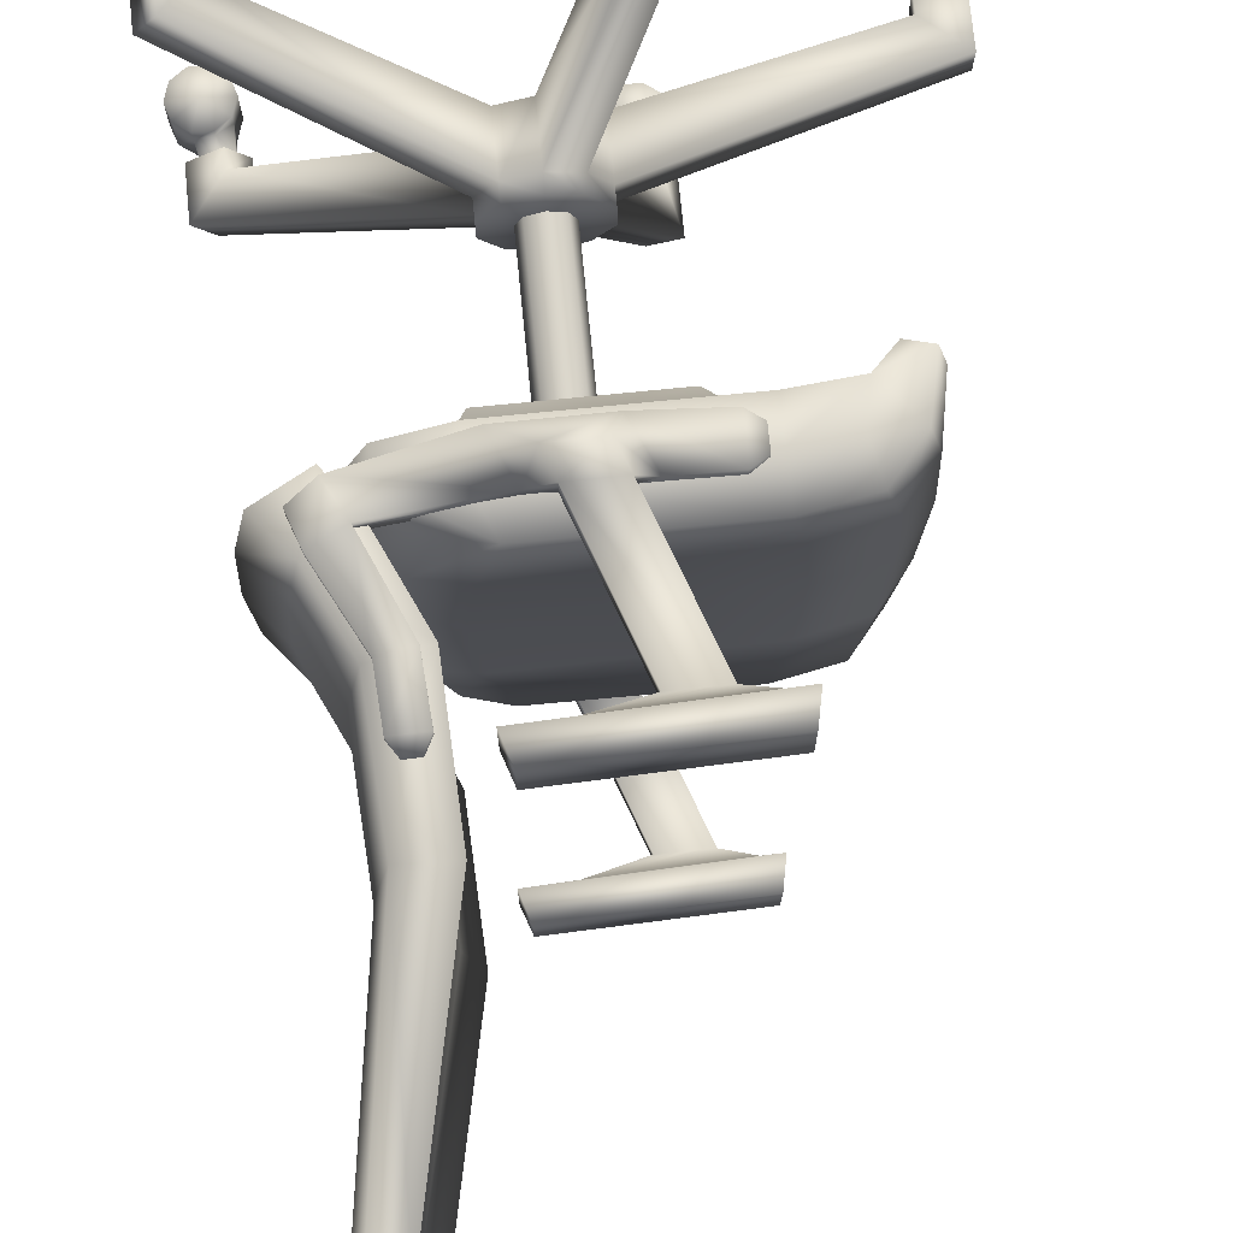
<metadata>
{"format":"obj","ext":"obj","renderer":"f3d","projection":"perspective","resolution":1024,"background":"white","views":[{"elev":74.5,"azim":174.3,"up":"+Z"}]}
</metadata>
<code>
o model.obj
v 2.196 5.824 2.581
v 2.843 6.166 2.563
v 2.37 12.69 2.477
v 1.974 12.82 2.477
v 2.864 13.14 2.477
v 2.666 13.41 2.477
v 2.469 5.824 0
v 3.105 6.166 0
v 3.126 13.14 0
v 2.939 13.41 0
v 2.632 12.69 0
v 2.248 12.82 0
v 3.043 6.166 1.348
v 2.877 13.41 1.348
v 2.57 12.69 1.348
v 2.407 5.824 1.348
v 3.064 13.14 1.348
v 2.186 12.82 1.348
v 1.874 9.356 2.657
v 1.231 9.385 2.657
v 2.135 9.356 0
v 1.504 9.385 0
v 2.074 9.356 1.348
v 1.442 9.385 1.348
v 1.968 7.656 2.735
v 1.302 7.536 2.735
v 2.23 7.656 0
v 1.576 7.536 0
v 2.168 7.656 1.348
v 1.514 7.536 1.348
v 1.783 6.483 2.735
v 2.057 6.483 0
v 1.995 6.483 1.348
v 2.417 6.697 2.735
v 2.679 6.697 0
v 2.617 6.697 1.348
v 2.196 5.824 -2.581
v 2.843 6.166 -2.563
v 2.37 12.69 -2.477
v 1.974 12.82 -2.477
v 2.864 13.14 -2.477
v 2.666 13.41 -2.477
v 3.043 6.166 -1.348
v 2.877 13.41 -1.348
v 2.57 12.69 -1.348
v 2.407 5.824 -1.348
v 3.064 13.14 -1.348
v 2.186 12.82 -1.348
v 1.874 9.356 -2.657
v 1.231 9.385 -2.657
v 2.074 9.356 -1.348
v 1.442 9.385 -1.348
v 1.968 7.656 -2.735
v 1.302 7.536 -2.735
v 2.168 7.656 -1.348
v 1.514 7.536 -1.348
v 1.783 6.483 -2.735
v 1.995 6.483 -1.348
v 2.417 6.697 -2.735
v 2.617 6.697 -1.348
g 1
f 2 1 16 13
f 25 29 23 19
f 6 5 17 14
f 1 31 33 16
f 19 20 26 25
f 4 3 5 6
f 3 15 17 5
f 24 22 28 30
f 12 18 14 10
f 16 7 8 13
f 13 8 35 36
f 17 9 10 14
f 21 23 29 27
f 15 11 9 17
f 20 24 30 26
f 18 4 6 14
f 19 3 4 20
f 23 15 3 19
f 24 18 12 22
f 21 11 15 23
f 20 4 18 24
f 25 34 36 29
f 28 32 33 30
f 34 25 26 31
f 31 26 30 33
f 35 27 29 36
f 34 2 13 36
f 32 7 16 33
f 34 31 1
f 1 2 34
f 43 46 37 38
f 49 51 55 53
f 44 47 41 42
f 46 58 57 37
f 53 54 50 49
f 42 41 39 40
f 41 47 45 39
f 56 28 22 52
f 10 44 48 12
f 43 8 7 46
f 60 35 8 43
f 44 10 9 47
f 27 55 51 21
f 47 9 11 45
f 54 56 52 50
f 44 42 40 48
f 50 40 39 49
f 49 39 45 51
f 22 12 48 52
f 51 45 11 21
f 52 48 40 50
f 55 60 59 53
f 56 58 32 28
f 57 54 53 59
f 58 56 54 57
f 60 55 27 35
f 60 43 38 59
f 58 46 7 32
f 37 57 59
f 59 38 37
v -3.166 5.346 2.762
v 1.752 5.724 2.694
v 1.254 6.619 2.68
v -3.447 5.089 0
v 2.16 5.585 0
v 1.661 6.547 0
v 1.688 6.168 2.777
v 2.096 6.051 0
v -3.003 6.089 2.807
v -3.298 5.893 0
v -2.574 6.608 2.806
v -2.553 5.57 2.829
v -2.833 5.43 0
v -2.856 6.426 0
v -2.444 6.107 2.903
v -2.844 5.268 2.776
v -3.124 5.011 0
v -3.362 5.147 1.624
v 2.041 5.627 1.624
v 1.542 6.618 1.588
v 1.977 6.088 1.634
v -3.214 5.955 1.634
v -2.749 5.473 1.624
v -2.787 6.48 1.625
v -3.04 5.069 1.624
v -1.763 5.638 2.821
v -1.763 5.498 0
v -1.763 6.168 2.903
v -1.763 6.763 2.806
v -2.043 6.583 0
v -1.763 5.541 1.624
v -1.959 6.653 1.624
v 0.9575 5.638 2.821
v 0.9929 4.926 0
v 0.9575 6.168 2.903
v 1.186 5.541 1.624
v 0.7068 6.75 2.782
v 1.105 6.658 0
v 0.9511 6.716 1.548
v -1.177 5.055 1.408
v -1.177 4.926 0
v 0.8989 5.055 1.408
v 1.266 5.493 0
v -3.166 5.346 -2.762
v 1.752 5.724 -2.694
v 1.254 6.619 -2.68
v 1.688 6.168 -2.777
v -3.003 6.089 -2.807
v -2.574 6.608 -2.806
v -2.553 5.57 -2.829
v -2.444 6.107 -2.903
v -2.844 5.268 -2.776
v -3.362 5.147 -1.624
v 2.041 5.627 -1.624
v 1.542 6.618 -1.588
v 1.977 6.088 -1.634
v -3.214 5.955 -1.634
v -2.749 5.473 -1.624
v -2.787 6.48 -1.625
v -3.04 5.069 -1.624
v -1.763 5.638 -2.821
v -1.763 6.168 -2.903
v -1.763 6.763 -2.806
v -1.763 5.541 -1.624
v -1.959 6.653 -1.624
v 0.9575 5.638 -2.821
v 0.9575 6.168 -2.903
v 1.186 5.541 -1.624
v 0.7068 6.75 -2.782
v 0.9511 6.716 -1.548
v -1.177 5.055 -1.408
v 0.8989 5.055 -1.408
g 1
f 62 93 96 79
f 63 67 81 80
f 61 69 82 78
f 67 62 79 81
f 69 71 84 82
f 72 76 85 83
f 71 89 92 84
f 75 71 69
f 72 69 61
f 76 61 78 85
f 91 83 73 87
f 80 81 68 66
f 78 82 70 64
f 81 79 65 68
f 82 84 74 70
f 83 85 77 73
f 99 80 66 98
f 85 78 64 77
f 83 91 86 72
f 80 99 97 63
f 88 75 72 86
f 89 71 75 88
f 92 89 97 99
f 100 101 94 102
f 84 92 90 74
f 86 91 96 93
f 72 75 69
f 61 76 72
f 88 86 93 95
f 89 88 95 97
f 90 92 99 98
f 96 102 94 103
f 97 95 67
f 67 63 97
f 67 95 93
f 93 62 67
f 91 87 101 100
f 96 91 100 102
f 65 79 96 103
f 114 128 126 105
f 115 116 107 106
f 113 117 108 104
f 116 114 105 107
f 117 119 109 108
f 118 120 112 110
f 119 125 123 109
f 108 109 111
f 104 108 110
f 120 113 104 112
f 87 73 118 124
f 66 68 116 115
f 64 70 117 113
f 68 65 114 116
f 70 74 119 117
f 73 77 120 118
f 98 66 115 130
f 77 64 113 120
f 110 121 124 118
f 106 129 130 115
f 121 110 111 122
f 122 111 109 123
f 130 129 123 125
f 132 94 101 131
f 74 90 125 119
f 126 128 124 121
f 108 111 110
f 110 112 104
f 127 126 121 122
f 129 127 122 123
f 98 130 125 90
f 103 94 132 128
f 107 127 129
f 129 106 107
f 126 127 107
f 107 105 126
f 131 101 87 124
f 132 131 124 128
f 103 128 114 65
v -1.765 8.446 2.891
v 0.8765 8.542 2.891
v -1.69 8.833 2.952
v 0.7609 8.906 2.952
v -1.765 8.446 3.7
v 0.8765 8.542 3.7
v -1.69 8.817 3.632
v 0.7609 8.89 3.632
v -1.105 8.296 3.074
v -0.4791 8.296 3.074
v -0.3107 6.081 3.357
v 0.3172 6.081 3.357
v -1.105 8.296 3.357
v -0.4791 8.296 3.357
v 0.2537 8.498 3.584
v -1.51 8.436 3.584
v 0.2537 8.491 3.001
v -1.51 8.429 3.001
v 0.1863 6.437 3.074
v -0.4414 6.437 3.074
v 0.1863 6.437 3.357
v -0.4414 6.437 3.357
v -0.4288 5.753 2.999
v 0.7647 5.754 2.998
v -0.6954 6.363 2.997
v 0.4975 6.362 2.998
v -0.4288 5.753 2.718
v -0.6954 6.363 2.718
v 0.4975 6.362 2.718
v 0.7647 5.754 2.718
v 2.174 6.026 2.886
v 1.935 6.47 2.896
v 2.174 6.026 2.616
v 1.935 6.47 2.616
v 2.495 6.258 2.835
v 2.355 6.672 2.86
v 2.495 6.258 2.616
v 2.355 6.672 2.616
v 1.504 8.49 2.763
v 1.504 8.49 2.596
v 1.698 8.496 2.763
v 1.698 8.496 2.596
v 1.455 7.565 2.851
v 1.455 7.565 2.616
v 1.859 7.632 2.851
v 1.859 7.632 2.616
v 1.405 8.306 2.831
v 1.405 8.306 2.596
v 1.817 8.319 2.831
v 1.817 8.319 2.596
v -1.422 6.374 2.997
v -1.422 5.815 2.999
v -1.422 6.374 2.718
v -1.422 5.815 2.718
v -1.622 6.243 2.953
v -1.622 5.946 2.955
v -1.622 6.243 2.718
v -1.622 5.946 2.718
g 2
f 136 134 133 135
f 138 140 139 137
f 140 138 134 136
f 139 140 136 135
f 137 139 135 133
f 141 142 151 152
f 143 144 153 154
f 144 143 155 156
f 142 146 153 151
f 145 146 147 148
f 146 142 149 147
f 142 141 150 149
f 141 145 148 150
f 153 146 145 154
f 154 145 141 152
f 154 152 157
f 151 153 158
f 152 151 158 157
f 156 155 159 162
f 157 158 161 160
f 188 187 189 190
f 168 167 169 170
f 143 154 157
f 157 155 143
f 144 156 158
f 158 153 144
f 158 156 163 164
f 156 162 165 163
f 162 161 166 165
f 161 158 164 166
f 163 165 169 167
f 172 171 173 174
f 166 164 175 176
f 164 168 177 175
f 168 170 178 177
f 179 171 172 180
f 181 173 171 179
f 182 174 173 181
f 176 175 179 180
f 175 177 181 179
f 177 178 182 181
f 163 167 168
f 168 164 163
f 138 137 148 147
f 134 138 147 149
f 133 134 149 150
f 150 148 137 133
f 155 157 183 184
f 157 160 185 183
f 159 155 184 186
f 184 183 187 188
f 183 185 189 187
f 186 184 188 190
v -0.02583 5.045 -2.505
v -0.1008 5.116 -2.514
v -0.1005 5.268 -1.465
v -0.02556 5.197 -1.457
v 0.0565 5.108 -2.513
v 0.05677 5.267 -1.465
v -0.02197 5.186 -2.523
v -0.0217 5.341 -1.474
v 0.1199 5.011 -2.528
v -0.164 5.213 -2.554
v -0.164 5.011 -2.529
v 0.1199 5.213 -2.554
v 0.2158 4.968 -3.078
v -0.2598 5.118 -3.098
v -0.2598 4.968 -3.079
v 0.2158 5.118 -3.097
v 0.1114 4.974 -3.255
v -0.1554 5.075 -3.268
v -0.1554 4.974 -3.256
v 0.1114 5.075 -3.268
g 1
f 194 193 192 191
f 196 194 191 195
f 193 198 197 192
f 197 198 196 195
f 195 191 199
f 192 197 200
f 191 192 201
f 197 195 202
f 192 200 201
f 195 199 202
f 191 201 199
f 197 202 200
f 201 200 204 205
f 202 199 203 206
f 199 201 205 203
f 200 202 206 204
f 205 204 208 209
f 206 203 207 210
f 203 205 209 207
f 204 206 210 208
f 209 208 210 207
v 0.3059 2.83 0
v 0.3059 4.926 0
v 0.2167 2.83 0.2154
v 0.2167 4.948 0.2154
v 0.001301 2.83 0.3046
v 0.001301 4.955 0.3046
v -0.2141 2.83 0.2154
v -0.2141 4.948 0.2154
v -0.3033 2.83 0
v -0.3033 4.926 0
v -0.2141 2.83 -0.2154
v -0.2141 4.948 -0.2154
v 0.001301 2.83 -0.3046
v 0.001301 4.955 -0.3046
v 0.2167 2.83 -0.2154
v 0.2167 4.948 -0.2154
g 2
f 213 211 212 214
f 215 213 214 216
f 217 215 216 218
f 219 217 218 220
f 221 219 220 222
f 223 221 222 224
f 225 223 224 226
f 211 225 226 212
v 0 1.84 0.7026
v 0 2.83 0.7026
v -0.413 1.84 0.5684
v -0.413 2.83 0.5684
v -0.6682 1.84 0.2171
v -0.6682 2.83 0.2171
v -0.6682 1.84 -0.2171
v -0.6682 2.83 -0.2171
v -0.413 1.84 -0.5684
v -0.413 2.83 -0.5684
v -0 1.84 -0.7026
v -0 2.83 -0.7026
v 0.413 1.84 -0.5684
v 0.413 2.83 -0.5684
v 0.6682 1.84 -0.2171
v 0.6682 2.83 -0.2171
v 0.6682 1.84 0.2171
v 0.6682 2.83 0.2171
v 0.413 1.84 0.5684
v 0.413 2.83 0.5684
v 0 2.595 0.7026
v -0.413 2.595 0.5684
v -0.6682 2.595 0.2171
v -0.6682 2.595 -0.2171
v -0.413 2.595 -0.5684
v -0 2.595 -0.7026
v 0.413 2.595 -0.5684
v 0.6682 2.595 -0.2171
v 0.6682 2.595 0.2171
v 0.413 2.595 0.5684
v -4.196 1.593 0.2171
v -4.196 1.593 -0.2171
v -3.672 1.158 0.2171
v -3.672 1.158 -0.2171
v -3.672 0.9156 -0.2171
v -4.196 0.9156 -0.2171
v -3.672 0.9156 0.2171
v -4.196 0.9156 0.2171
v -1.503 1.593 -3.923
v -1.341 1.158 -3.425
v -1.09 1.593 -4.058
v -0.9281 1.158 -3.559
v -0.9281 0.9156 -3.559
v -1.09 0.9156 -4.058
v -1.503 0.9156 -3.923
v -1.341 0.9156 -3.425
v 3.267 1.593 -2.642
v 2.843 1.158 -2.334
v 3.522 1.593 -2.291
v 3.098 1.158 -1.982
v 3.098 0.9156 -1.982
v 3.522 0.9156 -2.291
v 3.267 0.9156 -2.642
v 2.843 0.9156 -2.334
v 3.522 1.593 2.291
v 3.098 1.158 1.982
v 3.267 1.593 2.642
v 2.843 1.158 2.334
v 2.843 0.9156 2.334
v 3.267 0.9156 2.642
v 3.522 0.9156 2.291
v 3.098 0.9156 1.982
v -1.09 1.593 4.058
v -0.9281 1.158 3.559
v -1.503 1.593 3.923
v -1.341 1.158 3.425
v -1.341 0.9156 3.425
v -1.503 0.9156 3.923
v -1.09 0.9156 4.058
v -0.9281 0.9156 3.559
v -0 1.84 -0
v -0 2.83 -0
g 2
f 231 229 248 249
f 235 233 250 251
f 239 237 252 253
f 243 241 254 255
f 227 245 256 247
f 247 228 230 248
f 248 230 232 249
f 249 232 234 250
f 250 234 236 251
f 251 236 238 252
f 252 238 240 253
f 253 240 242 254
f 254 242 244 255
f 255 244 246 256
f 256 246 228 247
f 231 249 257 259
f 249 250 258 257
f 250 233 260 258
f 260 233 231 259
f 262 261 263 264
f 258 260 261 262
f 260 259 263 261
f 259 257 264 263
f 257 258 262 264
f 267 268 269 270
f 266 265 271 272
f 270 269 272 271
f 235 251 265 266
f 251 252 267 265
f 252 237 268 267
f 268 266 272 269
f 265 267 270 271
f 268 237 235 266
f 275 276 277 278
f 274 273 279 280
f 278 277 280 279
f 239 253 273 274
f 253 254 275 273
f 254 241 276 275
f 276 274 280 277
f 273 275 278 279
f 276 241 239 274
f 283 284 285 286
f 282 281 287 288
f 286 285 288 287
f 243 255 281 282
f 255 256 283 281
f 256 245 284 283
f 284 282 288 285
f 281 283 286 287
f 284 245 243 282
f 291 292 293 294
f 290 289 295 296
f 294 293 296 295
f 227 247 289 290
f 247 248 291 289
f 248 229 292 291
f 292 290 296 293
f 289 291 294 295
f 292 229 227 290
f 297 227 229
f 297 229 231
f 297 233 235
f 297 235 237
f 297 237 239
f 297 239 241
f 297 241 243
f 297 243 245
f 297 245 227
f 231 233 297
f 298 230 228
f 298 232 230
f 298 234 232
f 298 236 234
f 298 238 236
f 298 240 238
f 298 242 240
f 298 244 242
f 298 246 244
f 298 228 246
v -1.765 8.446 -2.891
v 0.8765 8.542 -2.891
v -1.69 8.833 -2.952
v 0.7609 8.906 -2.952
v -1.765 8.446 -3.7
v 0.8765 8.542 -3.7
v -1.69 8.817 -3.632
v 0.7609 8.89 -3.632
v -1.105 8.296 -3.074
v -0.4791 8.296 -3.074
v -0.3107 6.081 -3.357
v 0.3172 6.081 -3.357
v -1.105 8.296 -3.357
v -0.4791 8.296 -3.357
v 0.2537 8.498 -3.584
v -1.51 8.436 -3.584
v 0.2537 8.491 -3.001
v -1.51 8.429 -3.001
v 0.1863 6.437 -3.074
v -0.4414 6.437 -3.074
v 0.1863 6.437 -3.357
v -0.4414 6.437 -3.357
v -0.4288 5.753 -2.999
v 0.7647 5.754 -2.998
v -0.6954 6.363 -2.997
v 0.4975 6.362 -2.998
v -0.4288 5.753 -2.718
v -0.6954 6.363 -2.718
v 0.4975 6.362 -2.718
v 0.7647 5.754 -2.718
v 2.174 6.026 -2.886
v 1.935 6.47 -2.896
v 2.174 6.026 -2.616
v 1.935 6.47 -2.616
v 2.495 6.258 -2.835
v 2.355 6.672 -2.86
v 2.495 6.258 -2.616
v 2.355 6.672 -2.616
v 1.504 8.49 -2.763
v 1.504 8.49 -2.596
v 1.698 8.496 -2.763
v 1.698 8.496 -2.596
v 1.455 7.565 -2.851
v 1.455 7.565 -2.616
v 1.859 7.632 -2.851
v 1.859 7.632 -2.616
v 1.405 8.306 -2.831
v 1.405 8.306 -2.596
v 1.817 8.319 -2.831
v 1.817 8.319 -2.596
v -1.422 6.374 -2.718
v -1.422 6.374 -2.997
v -1.422 5.815 -2.999
v -1.422 5.815 -2.718
v -1.622 6.243 -2.718
v -1.622 6.243 -2.953
v -1.622 5.946 -2.955
v -1.622 5.946 -2.718
g 2
f 301 299 300 302
f 303 305 306 304
f 302 300 304 306
f 301 302 306 305
f 299 301 305 303
f 318 317 308 307
f 320 319 310 309
f 322 321 309 310
f 317 319 312 308
f 314 313 312 311
f 313 315 308 312
f 315 316 307 308
f 316 314 311 307
f 320 311 312 319
f 318 307 311 320
f 323 318 320
f 324 319 317
f 323 324 317 318
f 328 325 321 322
f 326 327 324 323
f 356 353 354 355
f 336 335 333 334
f 323 320 309
f 309 321 323
f 324 322 310
f 310 319 324
f 330 329 322 324
f 329 331 328 322
f 331 332 327 328
f 332 330 324 327
f 333 335 331 329
f 340 339 337 338
f 342 341 330 332
f 341 343 334 330
f 343 344 336 334
f 346 338 337 345
f 345 337 339 347
f 347 339 340 348
f 346 345 341 342
f 345 347 343 341
f 347 348 344 343
f 334 333 329
f 329 330 334
f 313 314 303 304
f 315 313 304 300
f 316 315 300 299
f 299 303 314 316
f 326 323 350 349
f 323 321 351 350
f 321 325 352 351
f 349 350 354 353
f 350 351 355 354
f 351 352 356 355
v -4.219 0.3586 -0.295
v -4.219 0.3586 0.295
v -4.147 0.5794 -0.295
v -4.147 0.5794 0.295
v -3.959 0.7159 -0.295
v -3.959 0.7159 0.295
v -3.727 0.7159 -0.295
v -3.727 0.7159 0.295
v -3.539 0.5794 -0.295
v -3.539 0.5794 0.295
v -3.467 0.3586 -0.295
v -3.467 0.3586 0.295
v -3.539 0.1377 -0.295
v -3.539 0.1377 0.295
v -3.727 0.001205 -0.295
v -3.727 0.001205 0.295
v -3.959 0.001205 -0.295
v -3.959 0.001205 0.295
v -4.147 0.1377 -0.295
v -4.147 0.1377 0.295
v -3.843 0.3586 0.3661
v -3.843 0.3586 -0.3661
v -3.959 0.7159 -0.1834
v -4.147 0.5794 -0.1085
v -4.147 0.5794 0.1085
v -3.959 0.7159 0.1834
v -3.727 0.7159 -0.1085
v -3.727 0.7159 0.1085
v -3.96 0.9168 -0.1834
v -4.148 0.9168 -0.1085
v -4.148 0.9168 0.1085
v -3.96 0.9168 0.1834
v -3.772 0.9168 -0.1085
v -3.772 0.9168 0.1085
g 1
f 360 358 377
f 357 359 378
f 362 360 377
f 359 361 378
f 364 362 377
f 361 363 378
f 366 364 377
f 363 365 378
f 367 365 366 368
f 368 366 377
f 365 367 378
f 369 367 368 370
f 370 368 377
f 367 369 378
f 371 369 370 372
f 372 370 377
f 369 371 378
f 373 371 372 374
f 374 372 377
f 371 373 378
f 375 373 374 376
f 376 374 377
f 373 375 378
f 357 375 376 358
f 358 376 377
f 375 357 378
f 361 359 380 379
f 360 362 382 381
f 363 361 379 383
f 362 364 384 382
f 380 381 387 386
f 384 383 389 390
f 358 381 380 357
f 358 360 381
f 380 359 357
f 365 363 383
f 365 383 384 366
f 384 364 366
f 386 385 379
f 379 380 386
f 382 388 387
f 387 381 382
f 383 379 385
f 383 385 389
f 384 390 388
f 388 382 384
v -1.478 0.3586 3.455
v -1.478 0.3586 4.045
v -1.406 0.5794 3.455
v -1.406 0.5794 4.045
v -1.218 0.7159 3.455
v -1.218 0.7159 4.045
v -0.9861 0.7159 3.455
v -0.9861 0.7159 4.045
v -0.7982 0.5794 3.455
v -0.7982 0.5794 4.045
v -0.7265 0.3586 3.455
v -0.7265 0.3586 4.045
v -0.7982 0.1377 3.455
v -0.7982 0.1377 4.045
v -0.9861 0.001205 3.455
v -0.9861 0.001205 4.045
v -1.218 0.001205 3.455
v -1.218 0.001205 4.045
v -1.406 0.1377 3.455
v -1.406 0.1377 4.045
v -1.102 0.3586 4.116
v -1.102 0.3586 3.384
v -1.218 0.7159 3.567
v -1.406 0.5794 3.641
v -1.406 0.5794 3.858
v -1.218 0.7159 3.933
v -0.9861 0.7159 3.641
v -0.9861 0.7159 3.858
v -1.219 0.9168 3.567
v -1.407 0.9168 3.641
v -1.407 0.9168 3.858
v -1.219 0.9168 3.933
v -1.031 0.9168 3.641
v -1.031 0.9168 3.858
g 1
f 394 392 411
f 391 393 412
f 396 394 411
f 393 395 412
f 398 396 411
f 395 397 412
f 400 398 411
f 397 399 412
f 401 399 400 402
f 402 400 411
f 399 401 412
f 403 401 402 404
f 404 402 411
f 401 403 412
f 405 403 404 406
f 406 404 411
f 403 405 412
f 407 405 406 408
f 408 406 411
f 405 407 412
f 409 407 408 410
f 410 408 411
f 407 409 412
f 391 409 410 392
f 392 410 411
f 409 391 412
f 395 393 414 413
f 394 396 416 415
f 397 395 413 417
f 396 398 418 416
f 414 415 421 420
f 418 417 423 424
f 392 415 414 391
f 392 394 415
f 414 393 391
f 399 397 417
f 399 417 418 400
f 418 398 400
f 420 419 413
f 413 414 420
f 416 422 421
f 421 415 416
f 417 413 419
f 417 419 423
f 418 424 422
f 422 416 418
v 2.921 0.3586 2.013
v 2.921 0.3586 2.603
v 2.992 0.5794 2.013
v 2.992 0.5794 2.603
v 3.18 0.7159 2.013
v 3.18 0.7159 2.603
v 3.413 0.7159 2.013
v 3.413 0.7159 2.603
v 3.6 0.5794 2.013
v 3.6 0.5794 2.603
v 3.672 0.3586 2.013
v 3.672 0.3586 2.603
v 3.6 0.1377 2.013
v 3.6 0.1377 2.603
v 3.413 0.001205 2.013
v 3.413 0.001205 2.603
v 3.18 0.001205 2.013
v 3.18 0.001205 2.603
v 2.992 0.1377 2.013
v 2.992 0.1377 2.603
v 3.296 0.3586 2.674
v 3.296 0.3586 1.942
v 3.18 0.7159 2.124
v 2.992 0.5794 2.199
v 2.992 0.5794 2.416
v 3.18 0.7159 2.491
v 3.413 0.7159 2.199
v 3.413 0.7159 2.416
v 3.18 0.9168 2.124
v 2.992 0.9168 2.199
v 2.992 0.9168 2.416
v 3.18 0.9168 2.491
v 3.367 0.9168 2.199
v 3.367 0.9168 2.416
g 1
f 428 426 445
f 425 427 446
f 430 428 445
f 427 429 446
f 432 430 445
f 429 431 446
f 434 432 445
f 431 433 446
f 435 433 434 436
f 436 434 445
f 433 435 446
f 437 435 436 438
f 438 436 445
f 435 437 446
f 439 437 438 440
f 440 438 445
f 437 439 446
f 441 439 440 442
f 442 440 445
f 439 441 446
f 443 441 442 444
f 444 442 445
f 441 443 446
f 425 443 444 426
f 426 444 445
f 443 425 446
f 429 427 448 447
f 428 430 450 449
f 431 429 447 451
f 430 432 452 450
f 448 449 455 454
f 452 451 457 458
f 426 449 448 425
f 426 428 449
f 448 427 425
f 433 431 451
f 433 451 452 434
f 452 432 434
f 454 453 447
f 447 448 454
f 450 456 455
f 455 449 450
f 451 447 453
f 451 453 457
f 452 458 456
f 456 450 452
v -1.478 0.3586 -4.045
v -1.478 0.3586 -3.455
v -1.406 0.5794 -4.045
v -1.406 0.5794 -3.455
v -1.218 0.7159 -4.045
v -1.218 0.7159 -3.455
v -0.9861 0.7159 -4.045
v -0.9861 0.7159 -3.455
v -0.7982 0.5794 -4.045
v -0.7982 0.5794 -3.455
v -0.7265 0.3586 -4.045
v -0.7265 0.3586 -3.455
v -0.7982 0.1377 -4.045
v -0.7982 0.1377 -3.455
v -0.9861 0.001205 -4.045
v -0.9861 0.001205 -3.455
v -1.218 0.001205 -4.045
v -1.218 0.001205 -3.455
v -1.406 0.1377 -4.045
v -1.406 0.1377 -3.455
v -1.102 0.3586 -3.384
v -1.102 0.3586 -4.116
v -1.218 0.7159 -3.933
v -1.406 0.5794 -3.858
v -1.406 0.5794 -3.641
v -1.218 0.7159 -3.567
v -0.9861 0.7159 -3.858
v -0.9861 0.7159 -3.641
v -1.219 0.9168 -3.933
v -1.407 0.9168 -3.858
v -1.407 0.9168 -3.641
v -1.219 0.9168 -3.567
v -1.031 0.9168 -3.858
v -1.031 0.9168 -3.641
g 1
f 462 460 479
f 459 461 480
f 464 462 479
f 461 463 480
f 466 464 479
f 463 465 480
f 468 466 479
f 465 467 480
f 469 467 468 470
f 470 468 479
f 467 469 480
f 471 469 470 472
f 472 470 479
f 469 471 480
f 473 471 472 474
f 474 472 479
f 471 473 480
f 475 473 474 476
f 476 474 479
f 473 475 480
f 477 475 476 478
f 478 476 479
f 475 477 480
f 459 477 478 460
f 460 478 479
f 477 459 480
f 463 461 482 481
f 462 464 484 483
f 465 463 481 485
f 464 466 486 484
f 482 483 489 488
f 486 485 491 492
f 460 483 482 459
f 460 462 483
f 482 461 459
f 467 465 485
f 467 485 486 468
f 486 466 468
f 488 487 481
f 481 482 488
f 484 490 489
f 489 483 484
f 485 481 487
f 485 487 491
f 486 492 490
f 490 484 486
v 2.921 0.3586 -2.603
v 2.921 0.3586 -2.013
v 2.992 0.5794 -2.603
v 2.992 0.5794 -2.013
v 3.18 0.7159 -2.603
v 3.18 0.7159 -2.013
v 3.413 0.7159 -2.603
v 3.413 0.7159 -2.013
v 3.6 0.5794 -2.603
v 3.6 0.5794 -2.013
v 3.672 0.3586 -2.603
v 3.672 0.3586 -2.013
v 3.6 0.1377 -2.603
v 3.6 0.1377 -2.013
v 3.413 0.001205 -2.603
v 3.413 0.001205 -2.013
v 3.18 0.001205 -2.603
v 3.18 0.001205 -2.013
v 2.992 0.1377 -2.603
v 2.992 0.1377 -2.013
v 3.296 0.3586 -1.942
v 3.296 0.3586 -2.674
v 3.18 0.7159 -2.491
v 2.992 0.5794 -2.416
v 2.992 0.5794 -2.199
v 3.18 0.7159 -2.124
v 3.413 0.7159 -2.416
v 3.413 0.7159 -2.199
v 3.18 0.9168 -2.491
v 2.992 0.9168 -2.416
v 2.992 0.9168 -2.199
v 3.18 0.9168 -2.124
v 3.367 0.9168 -2.416
v 3.367 0.9168 -2.199
g 1
f 496 494 513
f 493 495 514
f 498 496 513
f 495 497 514
f 500 498 513
f 497 499 514
f 502 500 513
f 499 501 514
f 503 501 502 504
f 504 502 513
f 501 503 514
f 505 503 504 506
f 506 504 513
f 503 505 514
f 507 505 506 508
f 508 506 513
f 505 507 514
f 509 507 508 510
f 510 508 513
f 507 509 514
f 511 509 510 512
f 512 510 513
f 509 511 514
f 493 511 512 494
f 494 512 513
f 511 493 514
f 497 495 516 515
f 496 498 518 517
f 499 497 515 519
f 498 500 520 518
f 516 517 523 522
f 520 519 525 526
f 494 517 516 493
f 494 496 517
f 516 495 493
f 501 499 519
f 501 519 520 502
f 520 500 502
f 522 521 515
f 515 516 522
f 518 524 523
f 523 517 518
f 519 515 521
f 519 521 525
f 520 526 524
f 524 518 520

</code>
